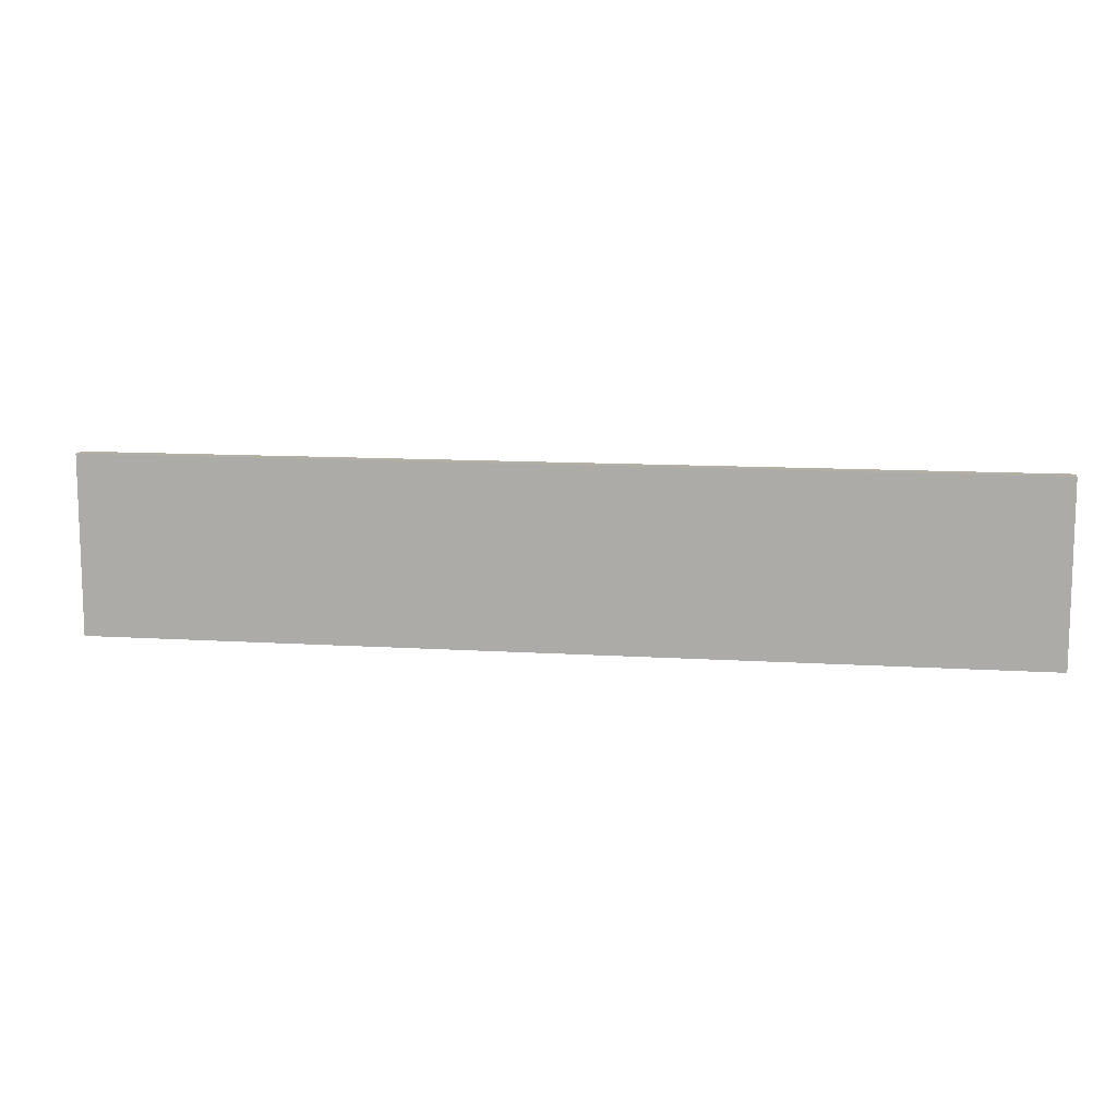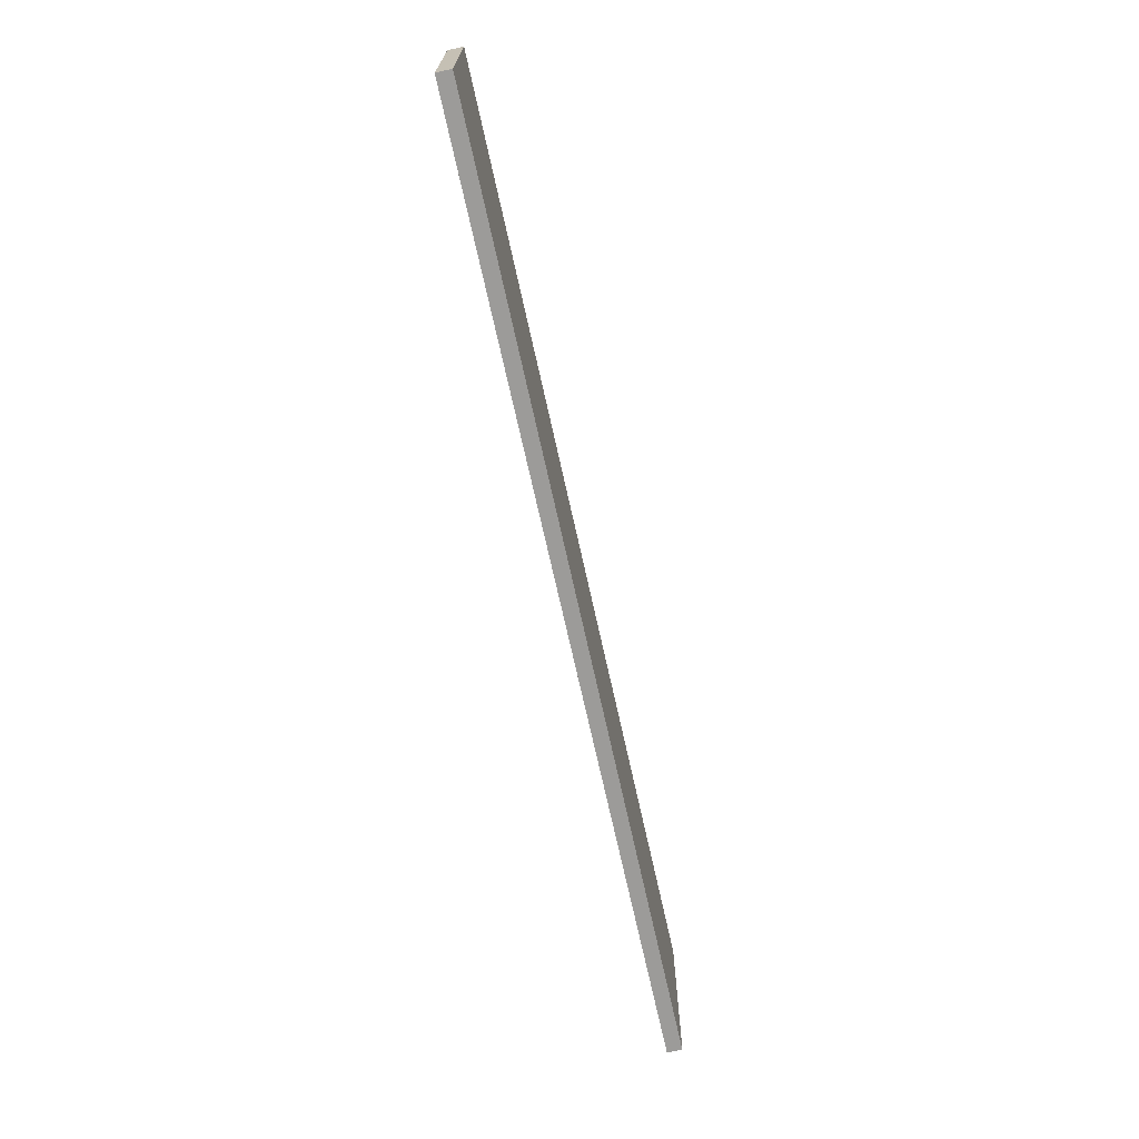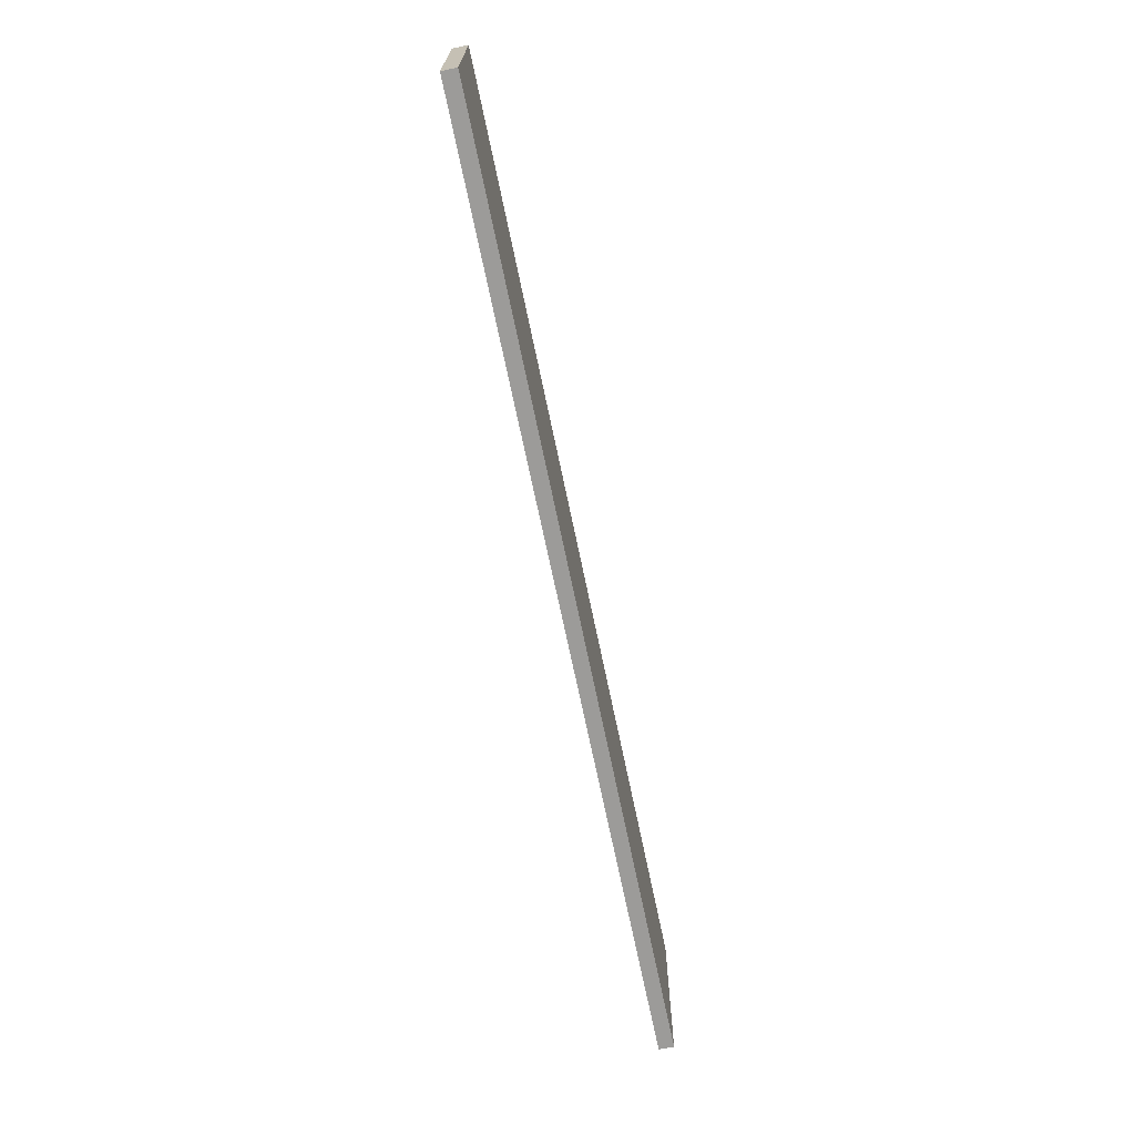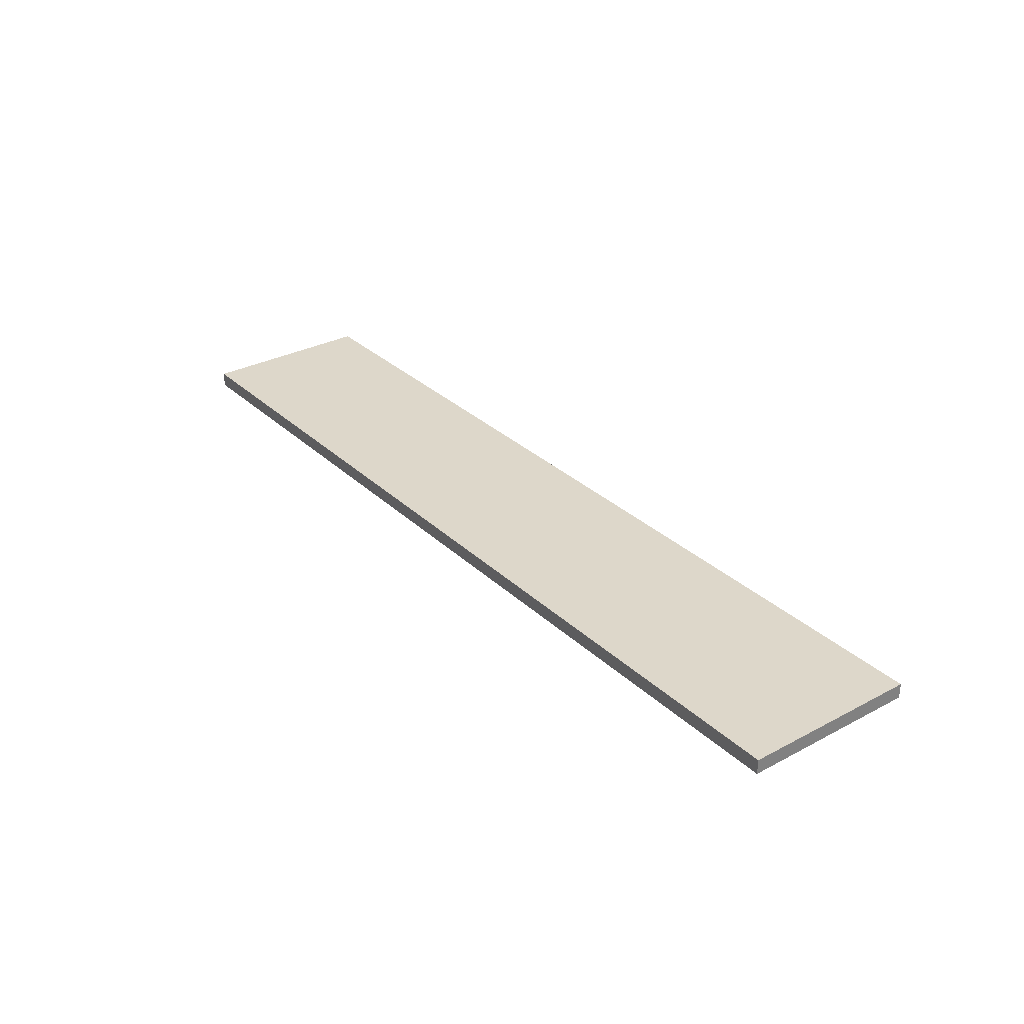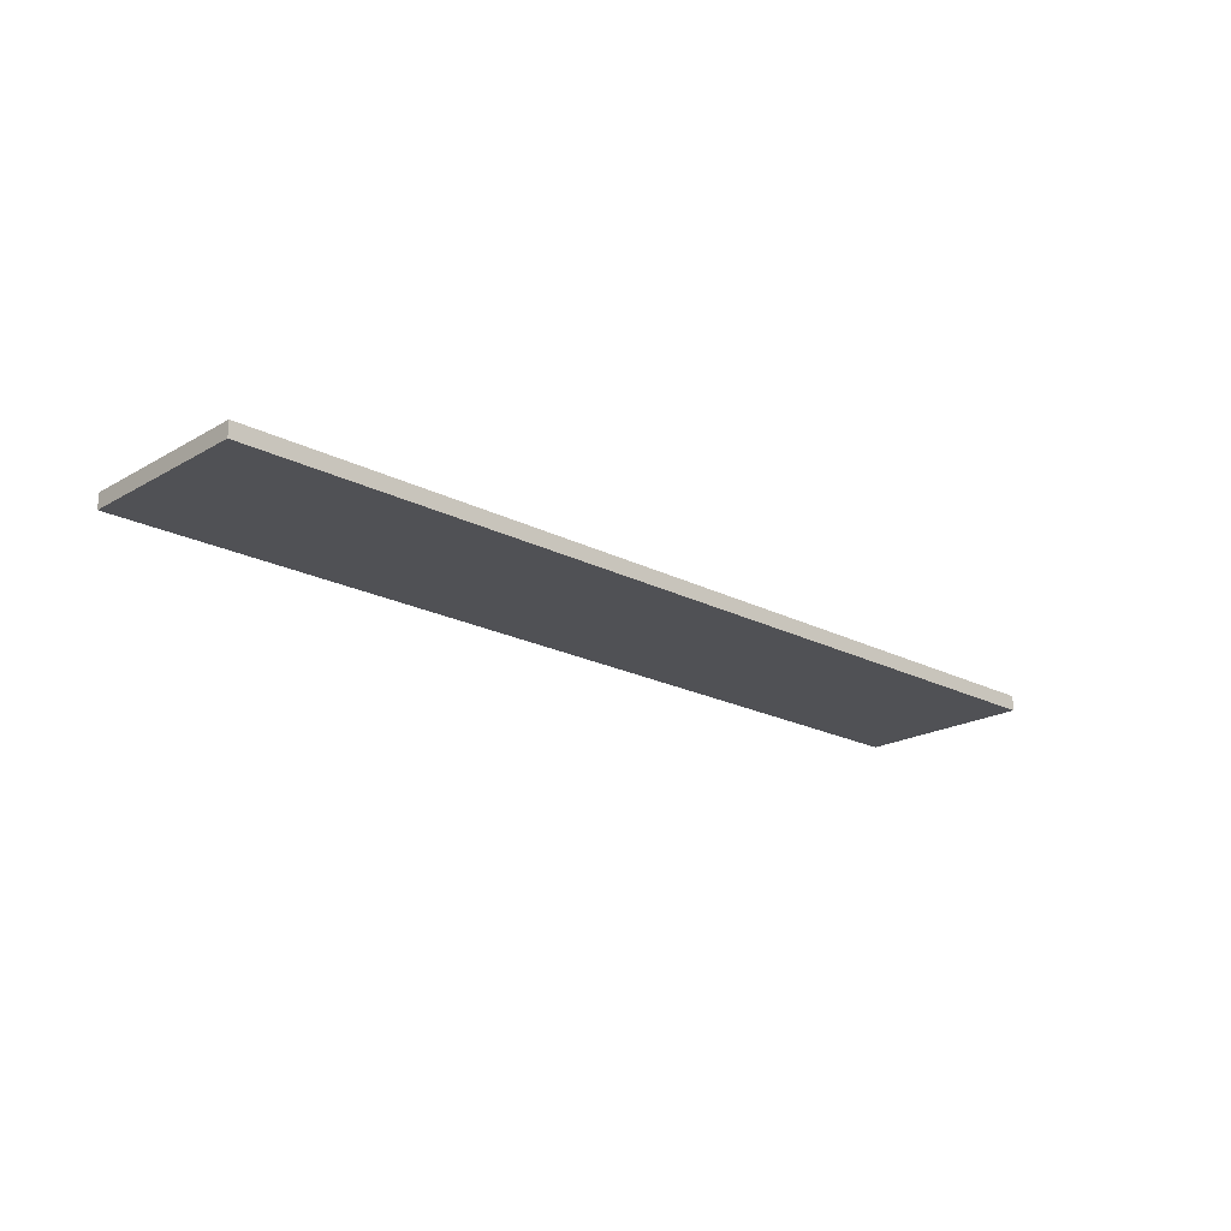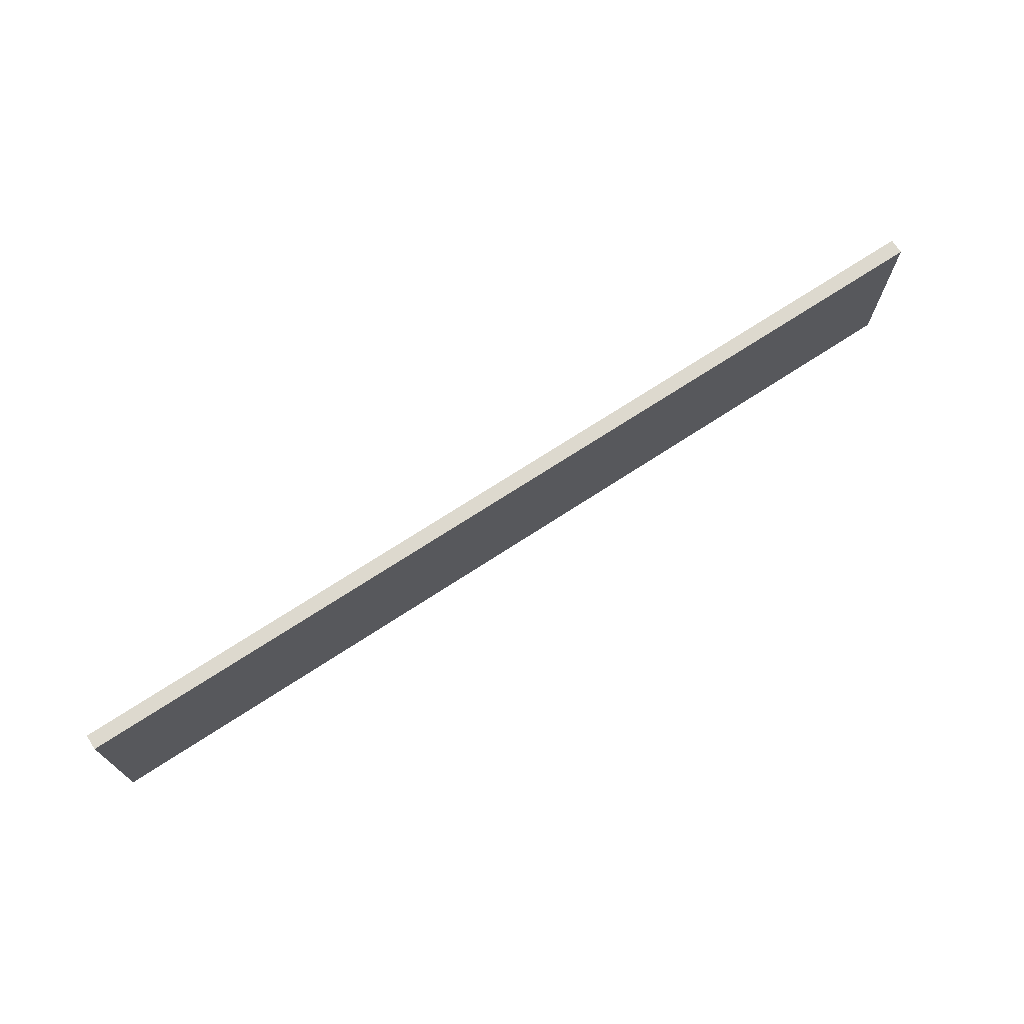
<metadata>
{"format":"obj","ext":"obj","renderer":"f3d","projection":"perspective","resolution":1024,"background":"white","views":[{"elev":11.3,"azim":-171.2,"up":"+Y"},{"elev":-69.9,"azim":102.4,"up":"+Y"},{"elev":-69.8,"azim":-78.3,"up":"+Y"},{"elev":30.9,"azim":-127.2,"up":"+Z"},{"elev":-20.2,"azim":-43.5,"up":"+Z"},{"elev":71.7,"azim":-33.1,"up":"+Y"}]}
</metadata>
<code>
v 15.6 -3 0
v 15.6 3 0
v 15.6 3 0.5
v 15.6 -3 0.5
v -15.6 -3 0
v 15.6 -3 0
v 15.6 -3 0.5
v -15.6 -3 0.5
v -15.6 3 0
v -15.6 -3 0
v -15.6 -3 0.5
v -15.6 3 0.5
v 15.6 3 0
v -15.6 3 0
v -15.6 3 0.5
v 15.6 3 0.5
v 15.6 3 0.5
v -15.6 3 0.5
v -15.6 -3 0.5
v 15.6 -3 0.5
v -15.6 3 0
v 15.6 3 0
v 15.6 -3 0
v -15.6 -3 0
g 8fd88a46-e357-11ea-a8f0-54bf646e7e1f
f 1 2 4
f 4 2 3
g 8fd8d862-e357-11ea-9c3e-54bf646e7e1f
f 5 6 8
f 8 6 7
g 8fd92680-e357-11ea-8622-54bf646e7e1f
f 9 10 12
f 12 10 11
g 8fdaad10-e357-11ea-bebb-54bf646e7e1f
f 13 14 16
f 16 14 15
g 8fdafb28-e357-11ea-b65b-54bf646e7e1f
f 17 18 20
f 20 18 19
g 8fdb7052-e357-11ea-b3b3-54bf646e7e1f
f 21 22 24
f 24 22 23

</code>
